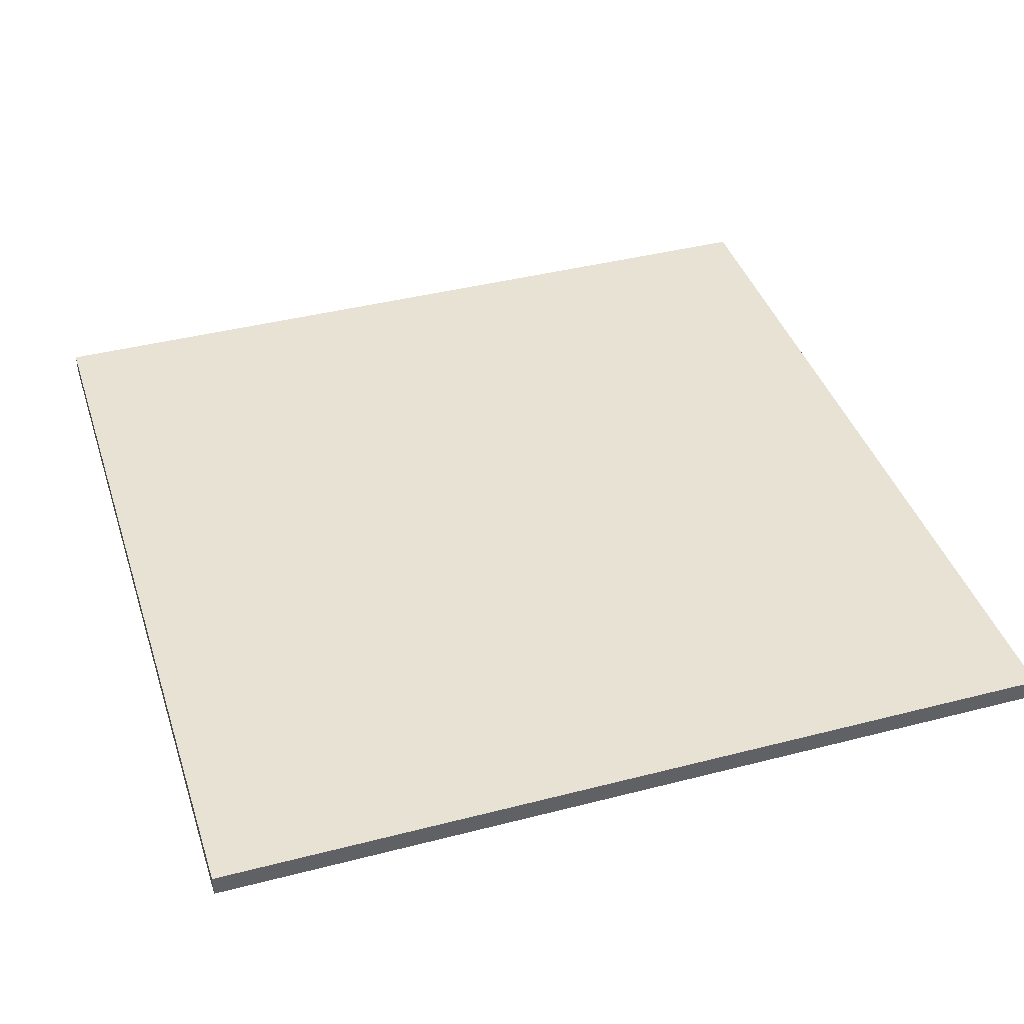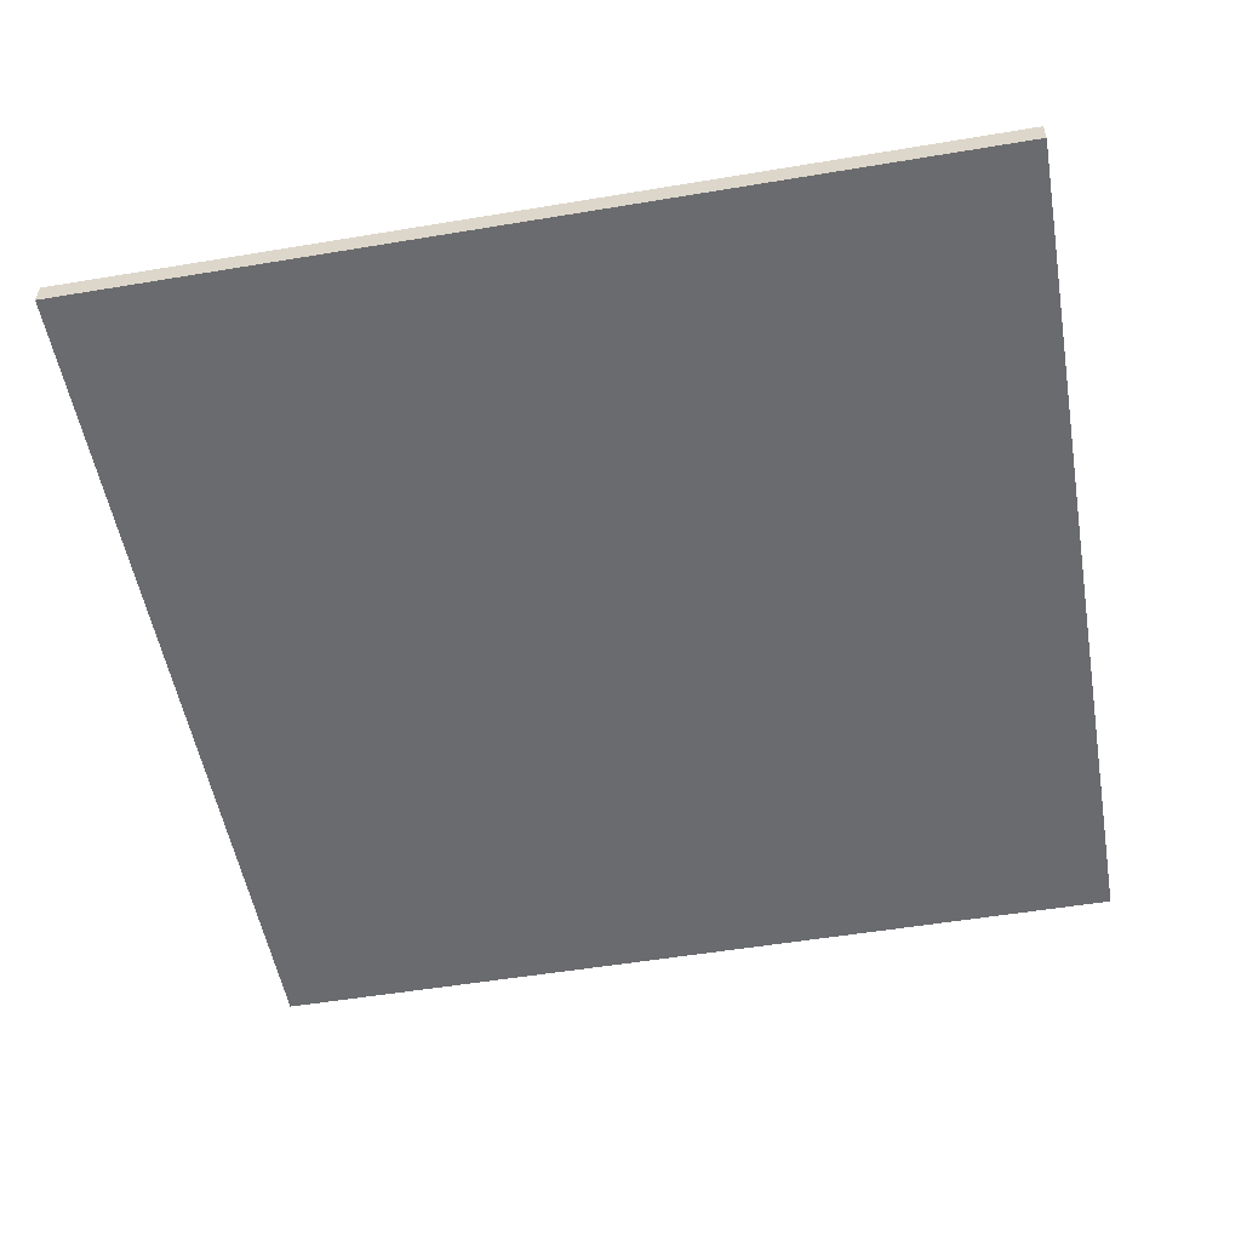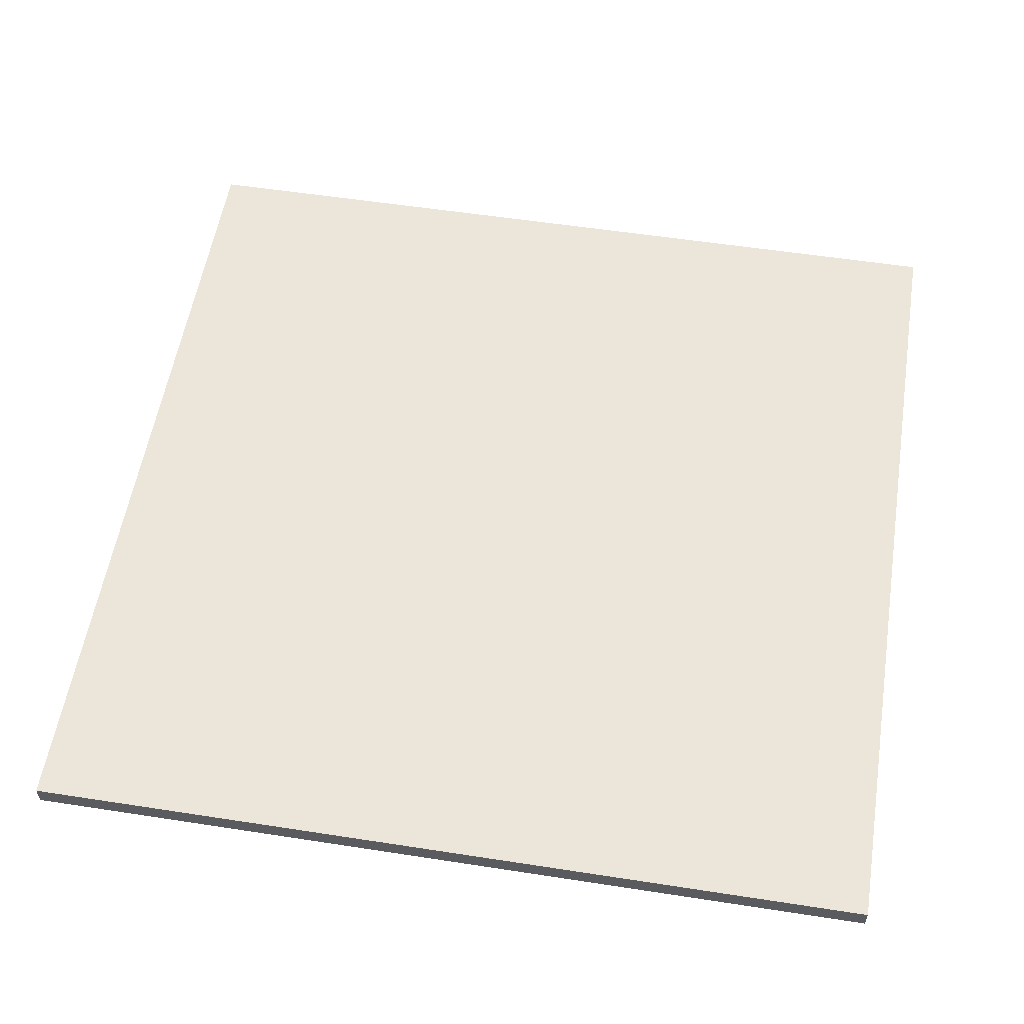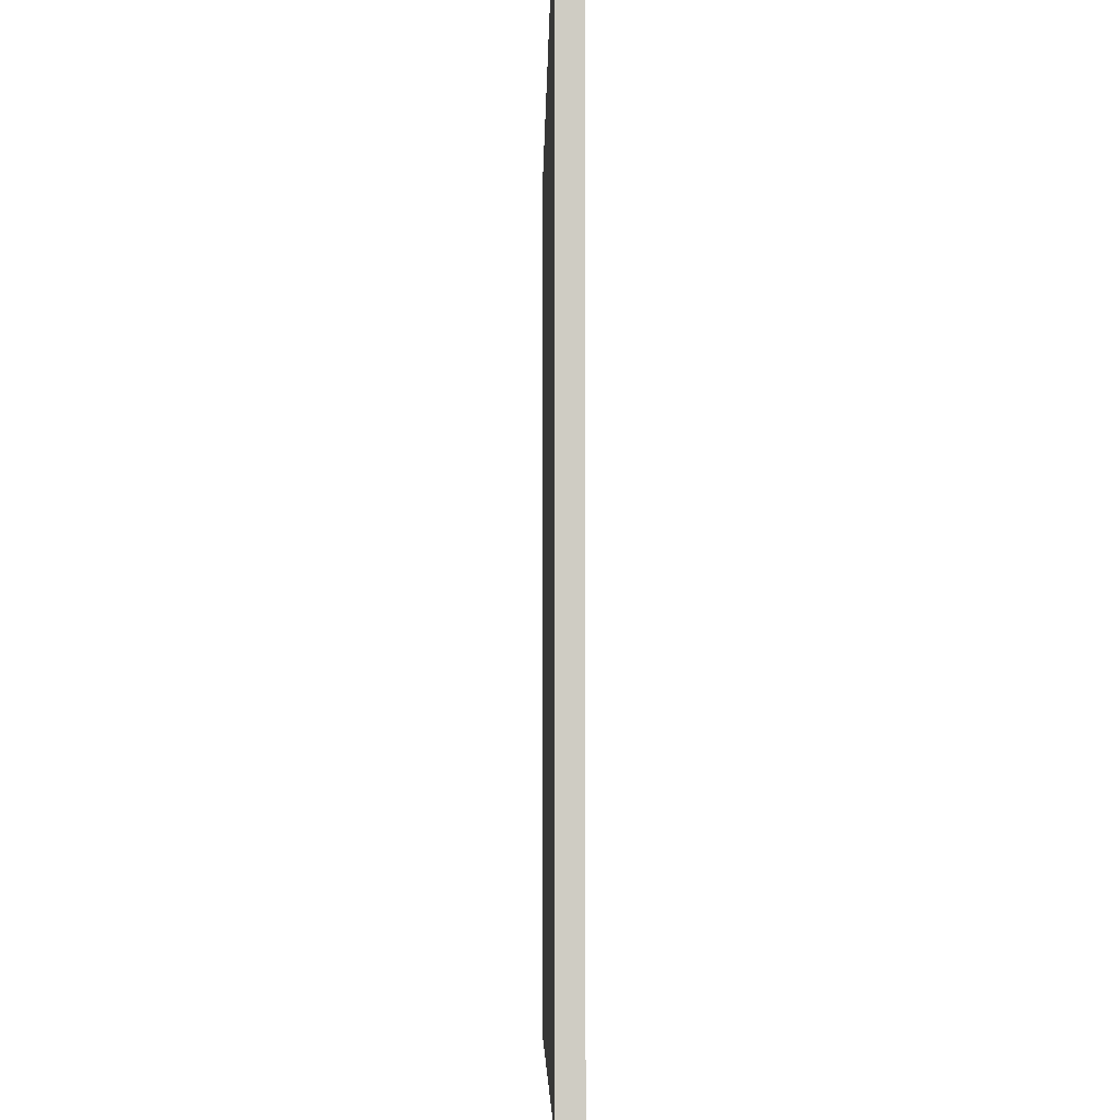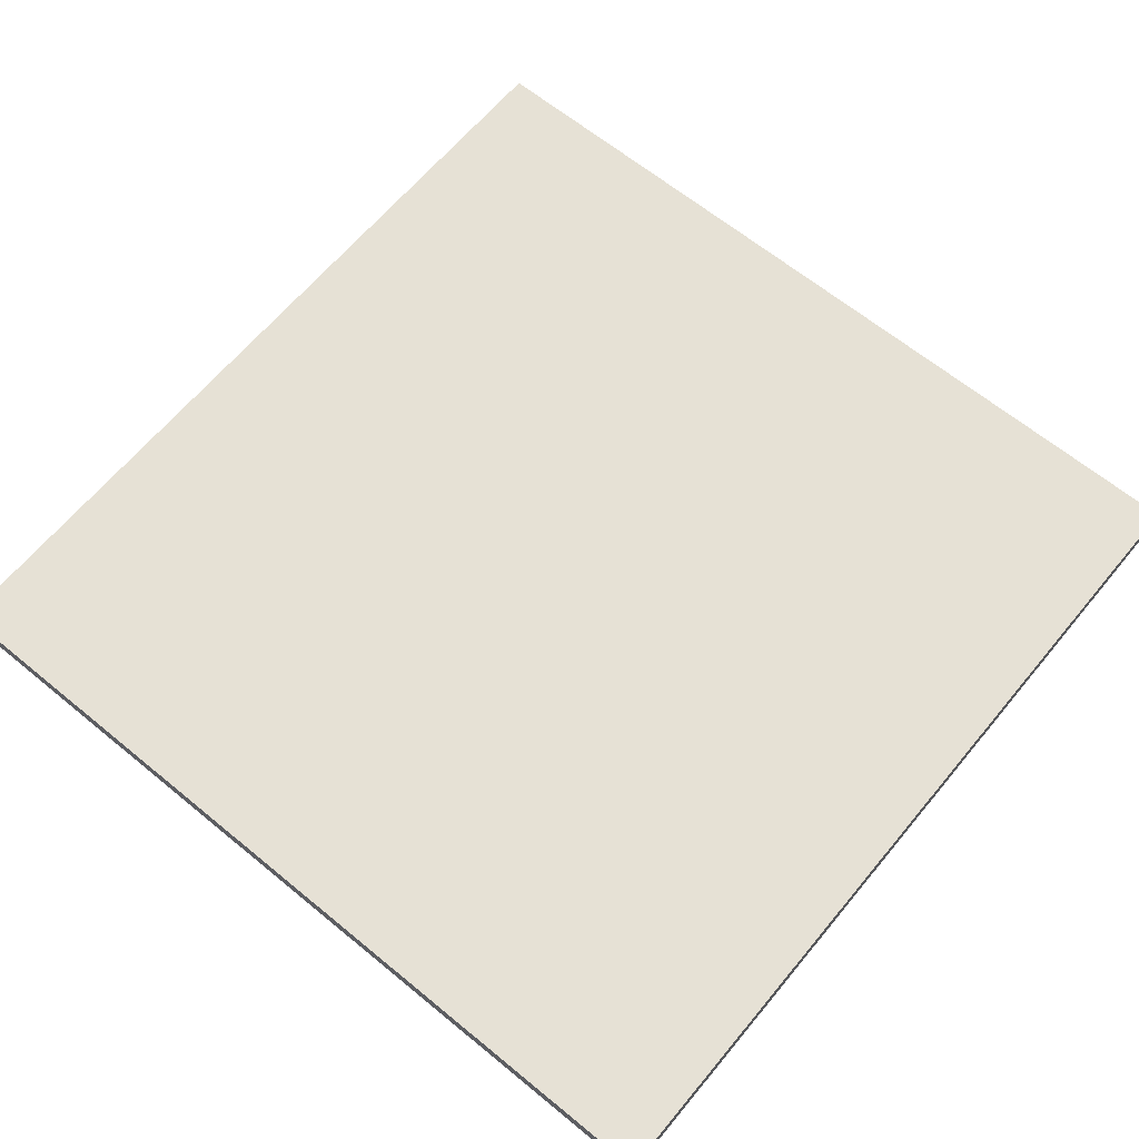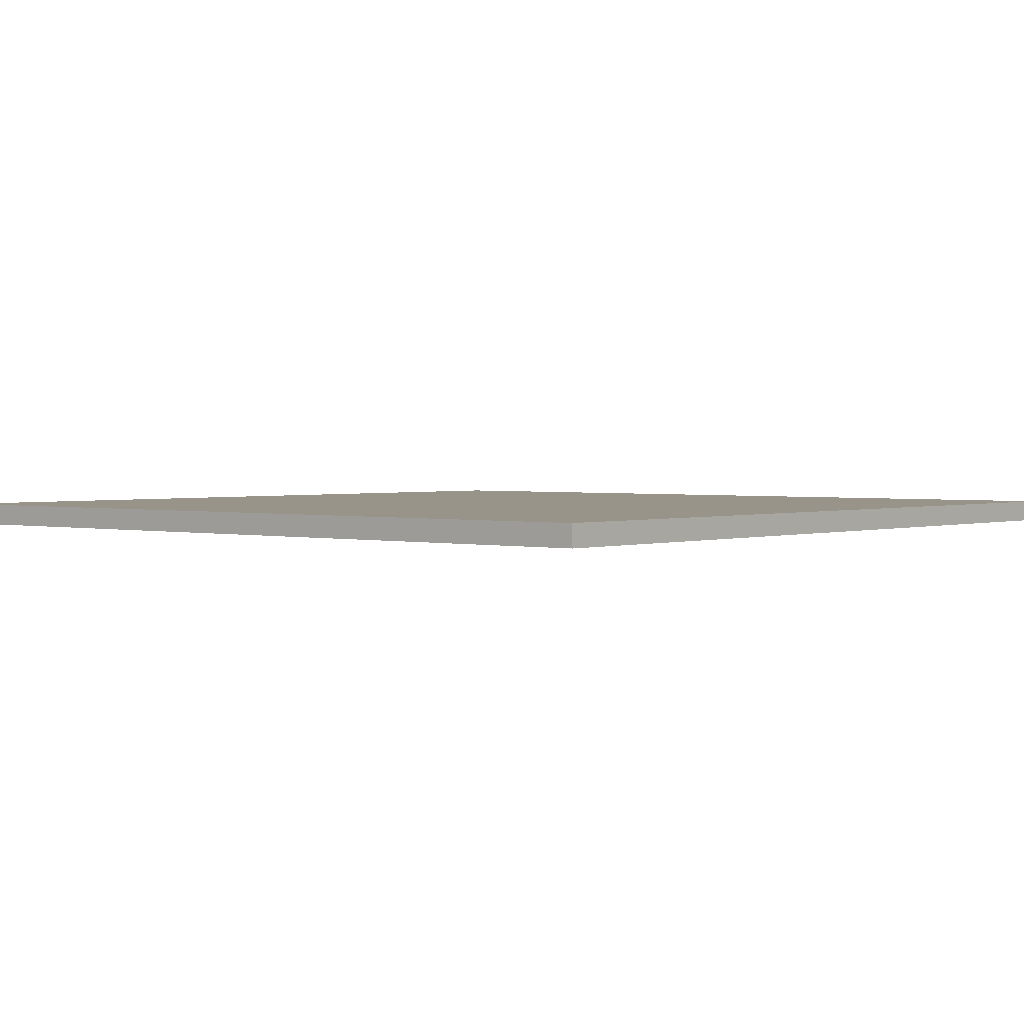
<metadata>
{"format":"obj","ext":"obj","renderer":"f3d","projection":"perspective","resolution":1024,"background":"white","views":[{"elev":40.7,"azim":-17.5,"up":"+Z"},{"elev":-53.4,"azim":10.1,"up":"+Z"},{"elev":56.0,"azim":99.2,"up":"+Z"},{"elev":-5.3,"azim":-90.9,"up":"+Y"},{"elev":64.4,"azim":129.6,"up":"+Z"},{"elev":1.9,"azim":-139.8,"up":"+Z"}]}
</metadata>
<code>
o Cube_Cube.001
v -4 0 0.1
v -4 8 0.1
v -4 0 -0.1
v -4 8 -0.1
v 4 0 0.1
v 4 8 0.1
v 4 0 -0.1
v 4 8 -0.1
f 1 2 4 3
f 3 4 8 7
f 7 8 6 5
f 3 7 5 1
f 8 4 2 6
f 5 6 2 1

</code>
